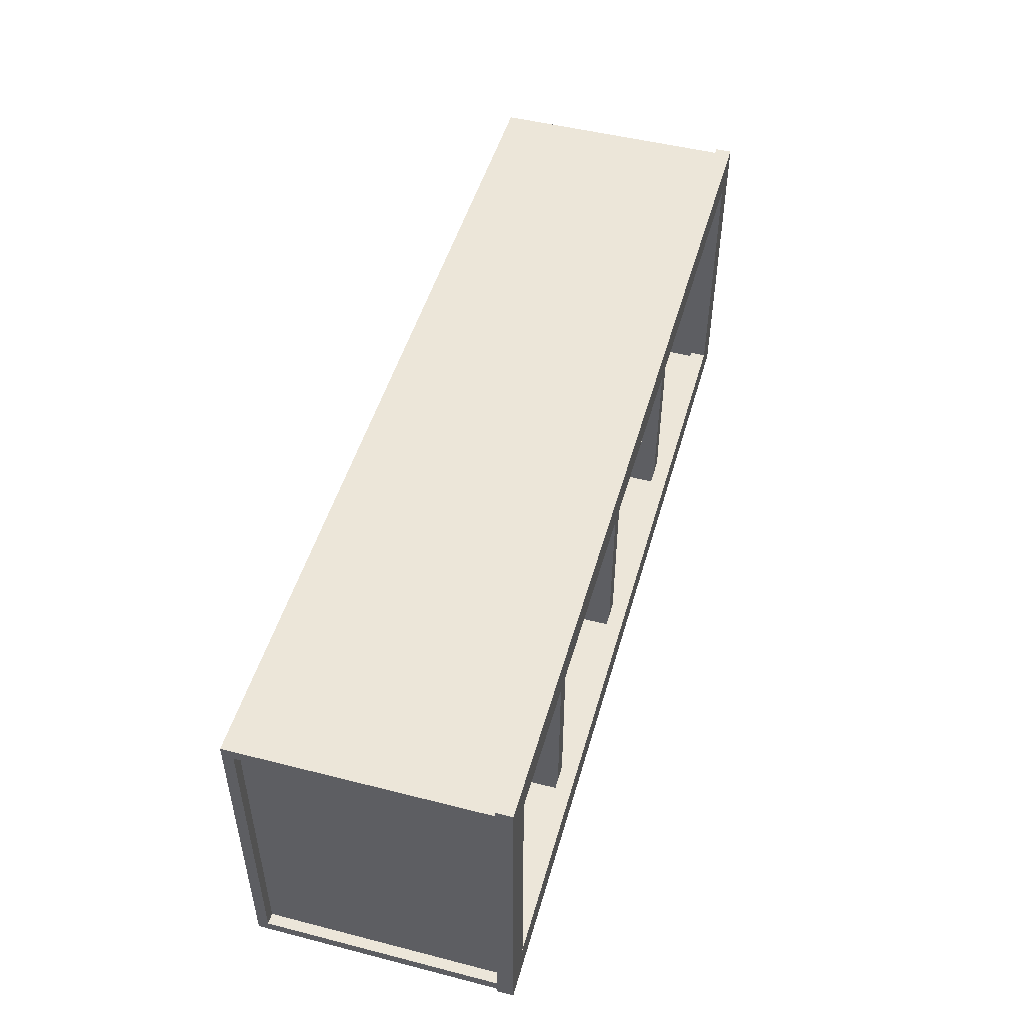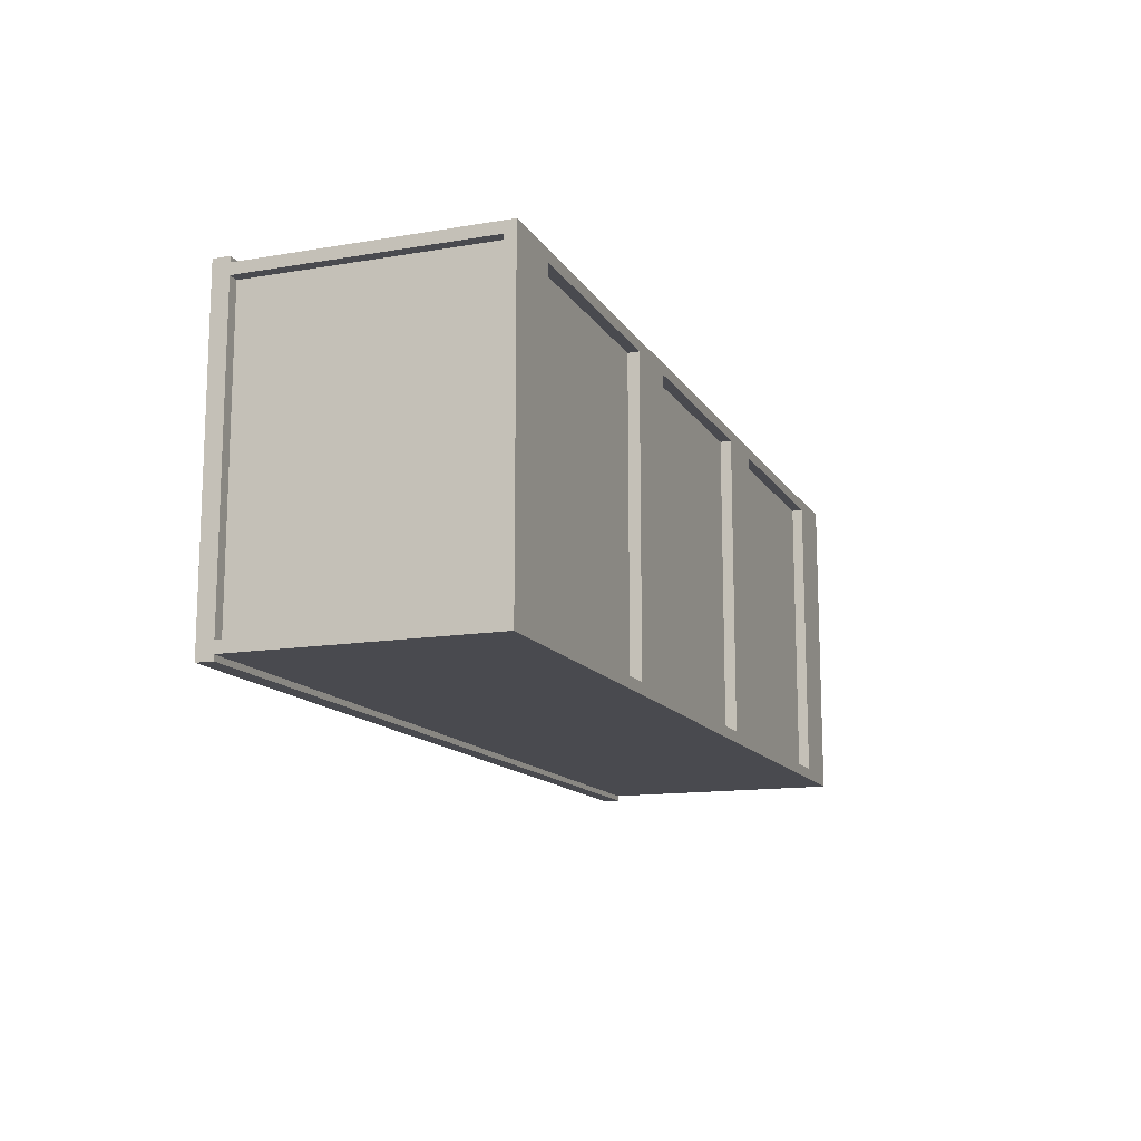
<metadata>
{"format":"obj","ext":"obj","renderer":"f3d","projection":"perspective","resolution":1024,"background":"white","views":[{"elev":49.2,"azim":-74.2,"up":"+Y"},{"elev":-13.5,"azim":110.8,"up":"+Y"}]}
</metadata>
<code>
v -0.9048 0.3024 0.2181
v -0.9048 -0.295 -0.2577
v -0.9048 -0.295 0.2181
v -0.9048 0.3024 -0.2577
v -0.9048 0.3024 0.2181
v -0.9048 -0.295 -0.2577
v -0.9048 -0.295 0.2181
v -0.9048 0.3024 -0.2577
v -0.8827 0.3024 -0.2577
v -0.8827 -0.295 0.2181
v -0.8827 -0.295 -0.2577
v -0.8827 0.3024 0.2181
v -0.8827 0.3024 -0.2577
v -0.8827 -0.295 0.2181
v -0.8827 -0.295 -0.2577
v -0.8827 0.3024 0.2181
v 0.8876 0.3024 0.2181
v 0.8876 -0.295 -0.2577
v 0.8876 -0.295 0.2181
v 0.8876 0.3024 -0.2577
v 0.8876 0.3024 0.2181
v 0.8876 -0.295 -0.2577
v 0.8876 -0.295 0.2181
v 0.8876 0.3024 -0.2577
v 0.9097 0.3024 -0.2577
v 0.9097 -0.295 0.2181
v 0.9097 -0.295 -0.2577
v 0.9097 0.3024 0.2181
v 0.9097 0.3024 -0.2577
v 0.9097 -0.295 0.2181
v 0.9097 -0.295 -0.2577
v 0.9097 0.3024 0.2181
v -0.465 0.3024 0.2181
v -0.465 0.3024 0.2181
v -0.465 -0.295 -0.2411
v -0.465 -0.295 -0.2411
v -0.465 -0.295 0.2181
v -0.465 -0.295 0.2181
v -0.465 0.3024 -0.2411
v -0.465 0.3024 -0.2411
v -0.4318 -0.295 0.2181
v -0.4318 -0.295 0.2181
v -0.4318 0.3024 -0.2411
v -0.4318 0.3024 -0.2411
v -0.4318 0.3024 0.2181
v -0.4318 0.3024 0.2181
v -0.4318 -0.295 -0.2411
v -0.4318 -0.295 -0.2411
v -0.465 0.3024 0.2181
v -0.465 0.3024 0.2181
v -0.465 -0.295 -0.2411
v -0.465 -0.295 -0.2411
v -0.465 -0.295 0.2181
v -0.465 -0.295 0.2181
v -0.465 0.3024 -0.2411
v -0.465 0.3024 -0.2411
v -0.4318 -0.295 0.2181
v -0.4318 -0.295 0.2181
v -0.4318 0.3024 -0.2411
v -0.4318 0.3024 -0.2411
v -0.4318 0.3024 0.2181
v -0.4318 0.3024 0.2181
v -0.4318 -0.295 -0.2411
v -0.4318 -0.295 -0.2411
v -0.01415 0.3024 0.2181
v -0.01415 0.3024 0.2181
v -0.01415 -0.295 -0.2411
v -0.01415 -0.295 -0.2411
v -0.01415 -0.295 0.2181
v -0.01415 -0.295 0.2181
v -0.01415 0.3024 -0.2411
v -0.01415 0.3024 -0.2411
v 0.01904 -0.295 0.2181
v 0.01904 -0.295 0.2181
v 0.01904 0.3024 -0.2411
v 0.01904 0.3024 -0.2411
v 0.01904 0.3024 0.2181
v 0.01904 0.3024 0.2181
v 0.01904 -0.295 -0.2411
v 0.01904 -0.295 -0.2411
v -0.01415 0.3024 0.2181
v -0.01415 0.3024 0.2181
v -0.01415 -0.295 -0.2411
v -0.01415 -0.295 -0.2411
v -0.01415 -0.295 0.2181
v -0.01415 -0.295 0.2181
v -0.01415 0.3024 -0.2411
v -0.01415 0.3024 -0.2411
v 0.01904 -0.295 0.2181
v 0.01904 -0.295 0.2181
v 0.01904 0.3024 -0.2411
v 0.01904 0.3024 -0.2411
v 0.01904 0.3024 0.2181
v 0.01904 0.3024 0.2181
v 0.01904 -0.295 -0.2411
v 0.01904 -0.295 -0.2411
v 0.4367 0.3024 0.2181
v 0.4367 0.3024 0.2181
v 0.4367 -0.295 -0.2411
v 0.4367 -0.295 -0.2411
v 0.4367 -0.295 0.2181
v 0.4367 -0.295 0.2181
v 0.4367 0.3024 -0.2411
v 0.4367 0.3024 -0.2411
v 0.4699 -0.295 0.2181
v 0.4699 -0.295 0.2181
v 0.4699 0.3024 -0.2411
v 0.4699 0.3024 -0.2411
v 0.4699 0.3024 0.2181
v 0.4699 0.3024 0.2181
v 0.4699 -0.295 -0.2411
v 0.4699 -0.295 -0.2411
v 0.4367 0.3024 0.2181
v 0.4367 0.3024 0.2181
v 0.4367 -0.295 -0.2411
v 0.4367 -0.295 -0.2411
v 0.4367 -0.295 0.2181
v 0.4367 -0.295 0.2181
v 0.4367 0.3024 -0.2411
v 0.4367 0.3024 -0.2411
v 0.4699 -0.295 0.2181
v 0.4699 -0.295 0.2181
v 0.4699 0.3024 -0.2411
v 0.4699 0.3024 -0.2411
v 0.4699 0.3024 0.2181
v 0.4699 0.3024 0.2181
v 0.4699 -0.295 -0.2411
v 0.4699 -0.295 -0.2411
v -0.5286 0.1033 -0.2577
v -0.5286 0.1033 -0.2577
v -0.5286 -0.295 -0.2577
v -0.5286 -0.295 -0.2577
v -0.6501 0.1033 -0.2577
v -0.6501 0.1033 -0.2577
v -0.6501 -0.295 -0.2577
v -0.6501 -0.295 -0.2577
v -0.8827 -0.295 -0.2577
v 0.8876 0.3024 -0.2577
v 0.8876 -0.295 -0.2577
v -0.8827 0.3024 -0.2577
v -0.8827 -0.295 -0.2577
v 0.8876 0.3024 -0.2577
v 0.8876 -0.295 -0.2577
v -0.8827 0.3024 -0.2577
v -0.8827 0.3024 -0.2411
v 0.8876 -0.295 -0.2411
v 0.8876 0.3024 -0.2411
v -0.8827 -0.295 -0.2411
v -0.8827 0.3024 -0.2411
v 0.8876 -0.295 -0.2411
v 0.8876 0.3024 -0.2411
v -0.8827 -0.295 -0.2411
v 0.9318 -0.3172 0.2181
v -0.9269 -0.3172 -0.2798
v 0.9318 -0.3172 -0.2798
v -0.9269 -0.3172 0.2181
v 0.9318 -0.295 -0.2798
v 0.9318 -0.295 -0.2798
v 0.9318 -0.295 -0.2798
v -0.9269 -0.295 0.2181
v -0.9269 -0.295 0.2181
v 0.9318 -0.295 0.2181
v 0.9318 -0.295 0.2181
v -0.9269 -0.295 -0.2798
v -0.9269 -0.295 -0.2798
v -0.9269 -0.295 -0.2798
v 0.9318 -0.3172 0.2181
v 0.9318 -0.3172 0.2181
v -0.9269 -0.3172 -0.2798
v -0.9269 -0.3172 -0.2798
v -0.9269 -0.3172 -0.2798
v 0.9318 -0.3172 -0.2798
v 0.9318 -0.3172 -0.2798
v 0.9318 -0.3172 -0.2798
v -0.9269 -0.3172 0.2181
v -0.9269 -0.3172 0.2181
v 0.9318 -0.295 -0.2798
v 0.9318 -0.295 -0.2798
v 0.9318 -0.295 -0.2798
v -0.9269 -0.295 0.2181
v -0.9269 -0.295 0.2181
v 0.9318 -0.295 0.2181
v 0.9318 -0.295 0.2181
v -0.9269 -0.295 -0.2798
v -0.9269 -0.295 -0.2798
v -0.9269 -0.295 -0.2798
v 0.9318 -0.3172 0.2181
v -0.9269 -0.3172 -0.2798
v -0.9269 -0.3172 -0.2798
v 0.9318 -0.3172 -0.2798
v 0.9318 -0.3172 -0.2798
v -0.9269 -0.3172 0.2181
v 0.9318 0.3245 0.2181
v -0.9269 0.3245 -0.2798
v 0.9318 0.3245 -0.2798
v -0.9269 0.3245 0.2181
v 0.9318 0.3024 0.2181
v 0.9318 0.3024 0.2181
v -0.9269 0.3024 0.2181
v -0.9269 0.3024 0.2181
v 0.9318 0.3024 -0.2798
v 0.9318 0.3024 -0.2798
v 0.9318 0.3024 -0.2798
v -0.9269 0.3024 -0.2798
v -0.9269 0.3024 -0.2798
v -0.9269 0.3024 -0.2798
v 0.9318 0.3245 0.2181
v 0.9318 0.3245 0.2181
v -0.9269 0.3245 -0.2798
v -0.9269 0.3245 -0.2798
v -0.9269 0.3245 -0.2798
v 0.9318 0.3245 -0.2798
v 0.9318 0.3245 -0.2798
v 0.9318 0.3245 -0.2798
v -0.9269 0.3245 0.2181
v -0.9269 0.3245 0.2181
v 0.9318 0.3024 0.2181
v 0.9318 0.3024 0.2181
v -0.9269 0.3024 0.2181
v -0.9269 0.3024 0.2181
v 0.9318 0.3024 -0.2798
v 0.9318 0.3024 -0.2798
v 0.9318 0.3024 -0.2798
v -0.9269 0.3024 -0.2798
v -0.9269 0.3024 -0.2798
v -0.9269 0.3024 -0.2798
v 0.9318 0.3245 0.2181
v -0.9269 0.3245 -0.2798
v -0.9269 0.3245 -0.2798
v 0.9318 0.3245 -0.2798
v 0.9318 0.3245 -0.2798
v -0.9269 0.3245 0.2181
v -0.9269 0.3024 -0.2577
v -0.9269 0.3024 -0.2577
v -0.9269 -0.295 -0.2798
v -0.9269 -0.295 -0.2798
v -0.9269 -0.295 -0.2577
v -0.9269 -0.295 -0.2577
v -0.9269 0.3024 -0.2798
v -0.9269 0.3024 -0.2798
v -0.7942 -0.295 -0.2577
v -0.7942 -0.295 -0.2577
v -0.7942 0.3024 -0.2798
v -0.7942 0.3024 -0.2798
v -0.7942 0.3024 -0.2577
v -0.7942 0.3024 -0.2577
v -0.7942 -0.295 -0.2798
v -0.7942 -0.295 -0.2798
v -0.9269 0.3024 -0.2577
v -0.9269 0.3024 -0.2577
v -0.9269 -0.295 -0.2798
v -0.9269 -0.295 -0.2798
v -0.9269 -0.295 -0.2577
v -0.9269 -0.295 -0.2577
v -0.9269 0.3024 -0.2798
v -0.9269 0.3024 -0.2798
v -0.7942 -0.295 -0.2577
v -0.7942 -0.295 -0.2577
v -0.7942 0.3024 -0.2798
v -0.7942 0.3024 -0.2798
v -0.7942 0.3024 -0.2577
v -0.7942 0.3024 -0.2577
v -0.7942 -0.295 -0.2798
v -0.7942 -0.295 -0.2798
v -0.3516 0.3024 -0.2577
v -0.3516 0.3024 -0.2577
v -0.3516 -0.295 -0.2798
v -0.3516 -0.295 -0.2798
v -0.3516 -0.295 -0.2577
v -0.3516 -0.295 -0.2577
v -0.3516 0.3024 -0.2798
v -0.3516 0.3024 -0.2798
v -0.2188 -0.295 -0.2577
v -0.2188 -0.295 -0.2577
v -0.2188 0.3024 -0.2798
v -0.2188 0.3024 -0.2798
v -0.2188 0.3024 -0.2577
v -0.2188 0.3024 -0.2577
v -0.2188 -0.295 -0.2798
v -0.2188 -0.295 -0.2798
v -0.3516 0.3024 -0.2577
v -0.3516 0.3024 -0.2577
v -0.3516 -0.295 -0.2798
v -0.3516 -0.295 -0.2798
v -0.3516 -0.295 -0.2577
v -0.3516 -0.295 -0.2577
v -0.3516 0.3024 -0.2798
v -0.3516 0.3024 -0.2798
v -0.2188 -0.295 -0.2577
v -0.2188 -0.295 -0.2577
v -0.2188 0.3024 -0.2798
v -0.2188 0.3024 -0.2798
v -0.2188 0.3024 -0.2577
v -0.2188 0.3024 -0.2577
v -0.2188 -0.295 -0.2798
v -0.2188 -0.295 -0.2798
v 0.2237 0.3024 -0.2577
v 0.2237 0.3024 -0.2577
v 0.2237 -0.295 -0.2798
v 0.2237 -0.295 -0.2798
v 0.2237 -0.295 -0.2577
v 0.2237 -0.295 -0.2577
v 0.2237 0.3024 -0.2798
v 0.2237 0.3024 -0.2798
v 0.3565 -0.295 -0.2577
v 0.3565 -0.295 -0.2577
v 0.3565 0.3024 -0.2798
v 0.3565 0.3024 -0.2798
v 0.3565 0.3024 -0.2577
v 0.3565 0.3024 -0.2577
v 0.3565 -0.295 -0.2798
v 0.3565 -0.295 -0.2798
v 0.2237 0.3024 -0.2577
v 0.2237 0.3024 -0.2577
v 0.2237 -0.295 -0.2798
v 0.2237 -0.295 -0.2798
v 0.2237 -0.295 -0.2577
v 0.2237 -0.295 -0.2577
v 0.2237 0.3024 -0.2798
v 0.2237 0.3024 -0.2798
v 0.3565 -0.295 -0.2577
v 0.3565 -0.295 -0.2577
v 0.3565 0.3024 -0.2798
v 0.3565 0.3024 -0.2798
v 0.3565 0.3024 -0.2577
v 0.3565 0.3024 -0.2577
v 0.3565 -0.295 -0.2798
v 0.3565 -0.295 -0.2798
v 0.7991 0.3024 -0.2577
v 0.7991 0.3024 -0.2577
v 0.7991 -0.295 -0.2798
v 0.7991 -0.295 -0.2798
v 0.7991 -0.295 -0.2577
v 0.7991 -0.295 -0.2577
v 0.7991 0.3024 -0.2798
v 0.7991 0.3024 -0.2798
v 0.9318 -0.295 -0.2577
v 0.9318 -0.295 -0.2577
v 0.9318 0.3024 -0.2798
v 0.9318 0.3024 -0.2798
v 0.9318 0.3024 -0.2577
v 0.9318 0.3024 -0.2577
v 0.9318 -0.295 -0.2798
v 0.9318 -0.295 -0.2798
v 0.7991 0.3024 -0.2577
v 0.7991 0.3024 -0.2577
v 0.7991 -0.295 -0.2798
v 0.7991 -0.295 -0.2798
v 0.7991 -0.295 -0.2577
v 0.7991 -0.295 -0.2577
v 0.7991 0.3024 -0.2798
v 0.7991 0.3024 -0.2798
v 0.9318 -0.295 -0.2577
v 0.9318 -0.295 -0.2577
v 0.9318 0.3024 -0.2798
v 0.9318 0.3024 -0.2798
v 0.9318 0.3024 -0.2577
v 0.9318 0.3024 -0.2577
v 0.9318 -0.295 -0.2798
v 0.9318 -0.295 -0.2798
v 0.8654 -0.2619 0.2181
v 0.8654 0.2692 0.2181
v 0.9318 0.2692 0.2181
v 0.9318 -0.2619 0.2181
v 0.8654 0.2692 0.2513
v 0.8654 0.2692 0.2513
v 0.8654 -0.2619 0.2181
v 0.8654 -0.2619 0.2181
v 0.8654 -0.2619 0.2513
v 0.8654 -0.2619 0.2513
v 0.8654 0.2692 0.2181
v 0.8654 0.2692 0.2181
v 0.9318 -0.2619 0.2513
v 0.9318 -0.2619 0.2513
v 0.9318 0.2692 0.2181
v 0.9318 0.2692 0.2181
v 0.9318 0.2692 0.2513
v 0.9318 0.2692 0.2513
v 0.9318 -0.2619 0.2181
v 0.9318 -0.2619 0.2181
v 0.8654 0.2692 0.2513
v 0.8654 0.2692 0.2513
v 0.8654 -0.2619 0.2181
v 0.8654 -0.2619 0.2513
v 0.8654 -0.2619 0.2513
v 0.8654 0.2692 0.2181
v 0.9318 -0.2619 0.2513
v 0.9318 -0.2619 0.2513
v 0.9318 0.2692 0.2181
v 0.9318 0.2692 0.2513
v 0.9318 0.2692 0.2513
v 0.9318 -0.2619 0.2181
v -0.9269 -0.2619 0.2181
v -0.9269 0.2692 0.2181
v -0.8606 0.2692 0.2181
v -0.8606 -0.2619 0.2181
v -0.9269 0.2692 0.2513
v -0.9269 0.2692 0.2513
v -0.9269 -0.2619 0.2181
v -0.9269 -0.2619 0.2181
v -0.9269 -0.2619 0.2513
v -0.9269 -0.2619 0.2513
v -0.9269 0.2692 0.2181
v -0.9269 0.2692 0.2181
v -0.8606 -0.2619 0.2513
v -0.8606 -0.2619 0.2513
v -0.8606 0.2692 0.2181
v -0.8606 0.2692 0.2181
v -0.8606 0.2692 0.2513
v -0.8606 0.2692 0.2513
v -0.8606 -0.2619 0.2181
v -0.8606 -0.2619 0.2181
v -0.9269 0.2692 0.2513
v -0.9269 0.2692 0.2513
v -0.9269 -0.2619 0.2181
v -0.9269 -0.2619 0.2513
v -0.9269 -0.2619 0.2513
v -0.9269 0.2692 0.2181
v -0.8606 -0.2619 0.2513
v -0.8606 -0.2619 0.2513
v -0.8606 0.2692 0.2181
v -0.8606 0.2692 0.2513
v -0.8606 0.2692 0.2513
v -0.8606 -0.2619 0.2181
v -0.9269 -0.3282 0.2181
v 0.9318 -0.2619 0.2181
v 0.9318 -0.3282 0.2181
v -0.9269 -0.2619 0.2181
v 0.9318 -0.3282 0.2513
v 0.9318 -0.3282 0.2513
v -0.9269 -0.2619 0.2513
v -0.9269 -0.2619 0.2513
v 0.9318 -0.2619 0.2513
v 0.9318 -0.2619 0.2513
v -0.9269 -0.3282 0.2513
v -0.9269 -0.3282 0.2513
v -0.9269 -0.3282 0.2181
v -0.9269 -0.3282 0.2181
v -0.9269 -0.3282 0.2181
v 0.9318 -0.2619 0.2181
v 0.9318 -0.2619 0.2181
v 0.9318 -0.2619 0.2181
v 0.9318 -0.3282 0.2181
v 0.9318 -0.3282 0.2181
v 0.9318 -0.3282 0.2181
v -0.9269 -0.2619 0.2181
v -0.9269 -0.2619 0.2181
v -0.9269 -0.2619 0.2181
v 0.9318 -0.3282 0.2513
v 0.9318 -0.3282 0.2513
v 0.9318 -0.3282 0.2513
v -0.9269 -0.2619 0.2513
v -0.9269 -0.2619 0.2513
v -0.9269 -0.2619 0.2513
v 0.9318 -0.2619 0.2513
v 0.9318 -0.2619 0.2513
v 0.9318 -0.2619 0.2513
v -0.9269 -0.3282 0.2513
v -0.9269 -0.3282 0.2513
v -0.9269 -0.3282 0.2513
v -0.9269 -0.3282 0.2181
v -0.9269 -0.3282 0.2181
v 0.9318 -0.2619 0.2181
v 0.9318 -0.2619 0.2181
v 0.9318 -0.3282 0.2181
v 0.9318 -0.3282 0.2181
v -0.9269 -0.2619 0.2181
v -0.9269 -0.2619 0.2181
v 0.9318 -0.3282 0.2513
v -0.9269 -0.2619 0.2513
v 0.9318 -0.2619 0.2513
v -0.9269 -0.3282 0.2513
v 0.9318 0.3356 0.2181
v 0.9318 0.2692 0.2181
v -0.9269 0.3356 0.2181
v 0.9318 0.3356 0.2513
v 0.9318 0.3356 0.2513
v -0.9269 0.2692 0.2181
v 0.9318 0.2692 0.2513
v 0.9318 0.2692 0.2513
v -0.9269 0.2692 0.2513
v -0.9269 0.2692 0.2513
v -0.9269 0.3356 0.2513
v -0.9269 0.3356 0.2513
v 0.9318 0.3356 0.2181
v 0.9318 0.3356 0.2181
v 0.9318 0.3356 0.2181
v 0.9318 0.2692 0.2181
v 0.9318 0.2692 0.2181
v 0.9318 0.2692 0.2181
v -0.9269 0.3356 0.2181
v -0.9269 0.3356 0.2181
v -0.9269 0.3356 0.2181
v 0.9318 0.3356 0.2513
v 0.9318 0.3356 0.2513
v 0.9318 0.3356 0.2513
v -0.9269 0.2692 0.2181
v -0.9269 0.2692 0.2181
v -0.9269 0.2692 0.2181
v 0.9318 0.2692 0.2513
v 0.9318 0.2692 0.2513
v 0.9318 0.2692 0.2513
v -0.9269 0.2692 0.2513
v -0.9269 0.2692 0.2513
v -0.9269 0.2692 0.2513
v -0.9269 0.3356 0.2513
v -0.9269 0.3356 0.2513
v -0.9269 0.3356 0.2513
v 0.9318 0.3356 0.2181
v 0.9318 0.3356 0.2181
v 0.9318 0.2692 0.2181
v 0.9318 0.2692 0.2181
v -0.9269 0.3356 0.2181
v -0.9269 0.3356 0.2181
v 0.9318 0.3356 0.2513
v -0.9269 0.2692 0.2181
v -0.9269 0.2692 0.2181
v 0.9318 0.2692 0.2513
v -0.9269 0.2692 0.2513
v -0.9269 0.3356 0.2513
f 3 2 1
f 4 1 2
f 5 6 7
f 6 5 8
f 11 10 9
f 12 9 10
f 13 14 15
f 14 13 16
f 19 18 17
f 20 17 18
f 21 22 23
f 22 21 24
f 27 26 25
f 28 25 26
f 29 30 31
f 30 29 32
f 38 36 34
f 40 34 36
f 37 33 42
f 39 35 44
f 46 42 33
f 48 44 35
f 45 43 41
f 47 41 43
f 49 51 53
f 51 49 55
f 57 50 54
f 59 52 56
f 50 57 61
f 52 59 63
f 58 60 62
f 60 58 64
f 70 68 66
f 72 66 68
f 69 65 74
f 71 67 76
f 78 74 65
f 80 76 67
f 77 75 73
f 79 73 75
f 81 83 85
f 83 81 87
f 89 82 86
f 91 84 88
f 82 89 93
f 84 91 95
f 90 92 94
f 92 90 96
f 102 100 98
f 104 98 100
f 101 97 106
f 103 99 108
f 110 106 97
f 112 108 99
f 109 107 105
f 111 105 107
f 113 115 117
f 115 113 119
f 121 114 118
f 123 116 120
f 114 121 125
f 116 123 127
f 122 124 126
f 124 122 128
f 129 131 133
f 134 132 130
f 130 134 132
f 131 133 129
f 135 133 131
f 132 134 136
f 136 132 134
f 133 131 135
f 139 138 137
f 140 137 138
f 141 142 143
f 142 141 144
f 147 146 145
f 148 145 146
f 149 150 151
f 150 149 152
f 153 154 155
f 154 153 156
f 163 161 159
f 165 159 161
f 162 158 168
f 164 169 157
f 166 160 170
f 172 168 158
f 174 157 169
f 175 170 160
f 173 171 167
f 176 167 171
f 177 180 182
f 180 177 184
f 187 178 183
f 179 188 185
f 189 181 186
f 178 187 190
f 188 179 191
f 181 189 192
f 195 194 193
f 196 193 194
f 203 200 198
f 200 203 205
f 208 201 197
f 202 209 204
f 210 199 206
f 201 208 212
f 209 202 214
f 199 210 215
f 207 211 213
f 211 207 216
f 217 219 221
f 224 221 219
f 218 222 227
f 225 228 223
f 226 220 229
f 230 227 222
f 231 223 228
f 232 229 220
f 238 236 234
f 240 234 236
f 237 233 242
f 239 235 244
f 246 242 233
f 248 244 235
f 245 243 241
f 247 241 243
f 249 251 253
f 251 249 255
f 257 250 254
f 259 252 256
f 250 257 261
f 252 259 263
f 258 260 262
f 260 258 264
f 270 268 266
f 272 266 268
f 269 265 274
f 271 267 276
f 278 274 265
f 280 276 267
f 277 275 273
f 279 273 275
f 281 283 285
f 283 281 287
f 289 282 286
f 291 284 288
f 282 289 293
f 284 291 295
f 290 292 294
f 292 290 296
f 302 300 298
f 304 298 300
f 301 297 306
f 303 299 308
f 310 306 297
f 312 308 299
f 309 307 305
f 311 305 307
f 313 315 317
f 315 313 319
f 321 314 318
f 323 316 320
f 314 321 325
f 316 323 327
f 322 324 326
f 324 322 328
f 334 332 330
f 336 330 332
f 333 329 338
f 335 331 340
f 342 338 329
f 344 340 331
f 341 339 337
f 343 337 339
f 345 347 349
f 347 345 351
f 353 346 350
f 355 348 352
f 346 353 357
f 348 355 359
f 354 356 358
f 356 354 360
f 363 361 362
f 361 363 364
f 369 368 365
f 372 365 368
f 370 366 374
f 371 367 376
f 378 374 366
f 380 376 367
f 377 375 373
f 379 373 375
f 381 383 384
f 383 381 386
f 387 382 385
f 382 387 390
f 388 389 391
f 389 388 392
f 395 393 394
f 393 395 396
f 401 400 397
f 404 397 400
f 402 398 406
f 403 399 408
f 410 406 398
f 412 408 399
f 409 407 405
f 411 405 407
f 413 415 416
f 415 413 418
f 419 414 417
f 414 419 422
f 420 421 423
f 421 420 424
f 430 425 427
f 432 426 428
f 425 430 436
f 426 432 434
f 431 429 433
f 429 431 435
f 443 441 438
f 448 438 441
f 444 449 440
f 445 439 450
f 446 452 437
f 447 442 453
f 455 440 449
f 458 450 439
f 460 437 452
f 457 453 442
f 456 451 454
f 459 454 451
f 461 463 465
f 463 461 467
f 464 469 466
f 462 470 468
f 469 464 471
f 470 462 472
f 473 475 477
f 478 474 482
f 484 477 475
f 480 482 474
f 479 476 481
f 483 481 476
f 493 490 487
f 489 496 486
f 490 493 499
f 495 492 485
f 496 489 500
f 491 503 498
f 505 488 497
f 492 495 508
f 488 505 502
f 504 494 501
f 503 491 506
f 494 504 507
f 509 511 513
f 510 515 512
f 516 513 511
f 518 512 515
f 517 519 514
f 520 514 519

</code>
